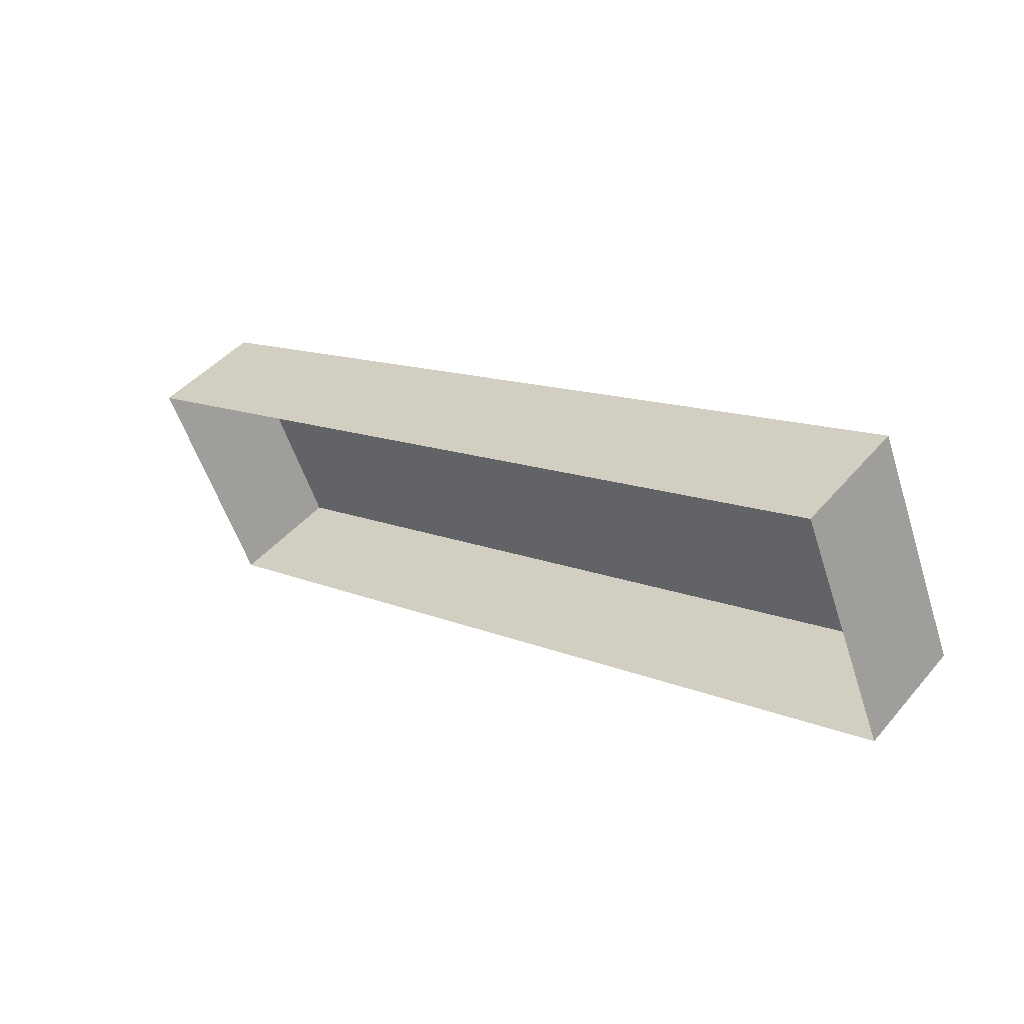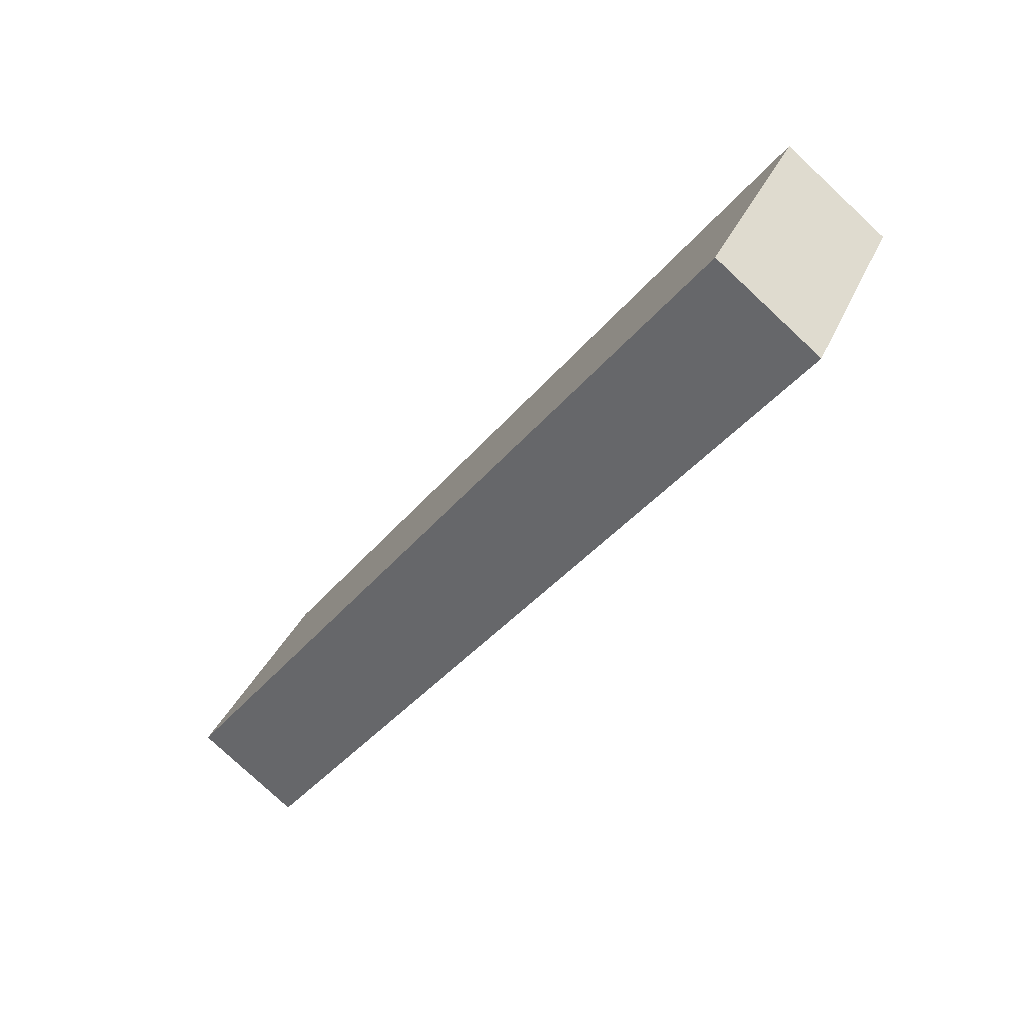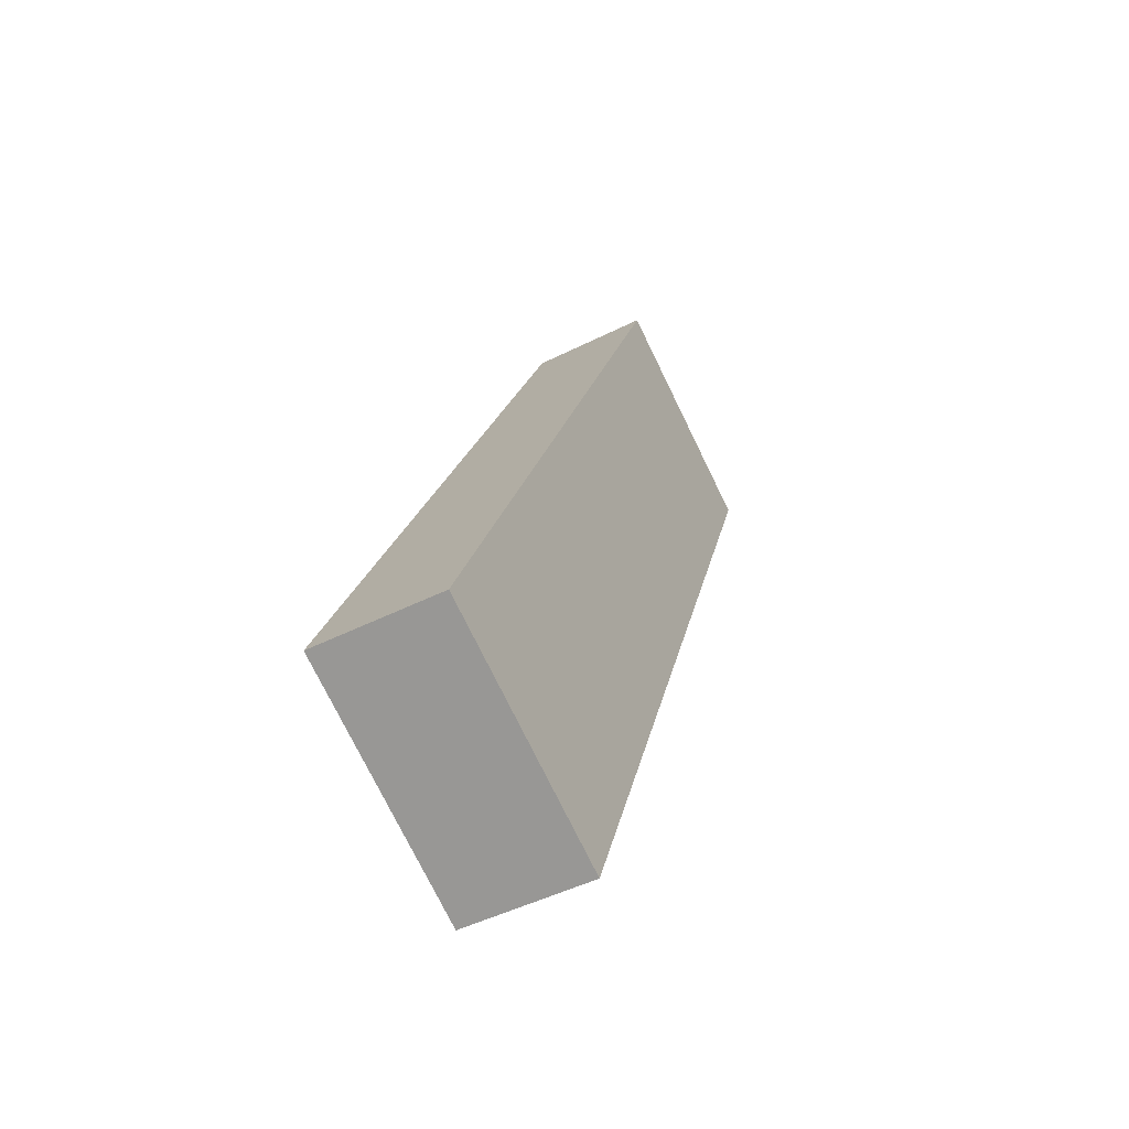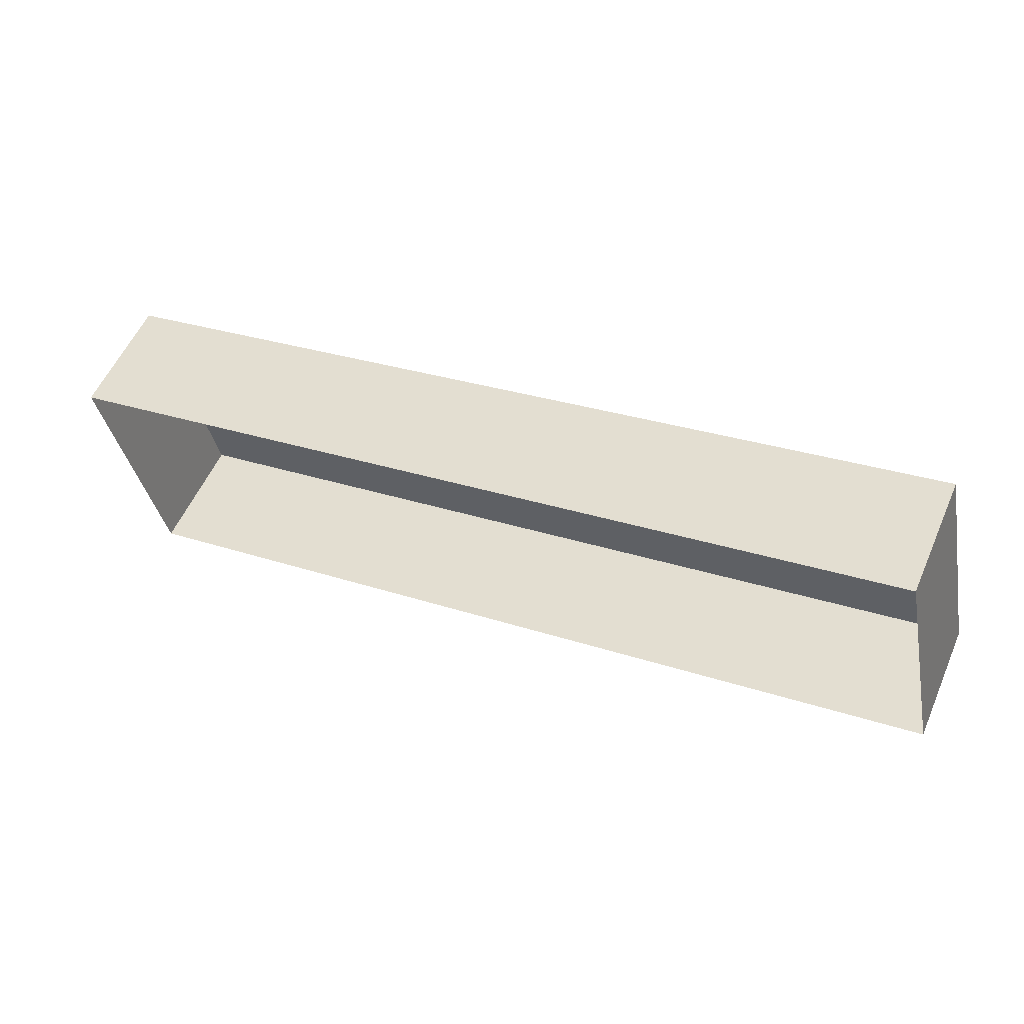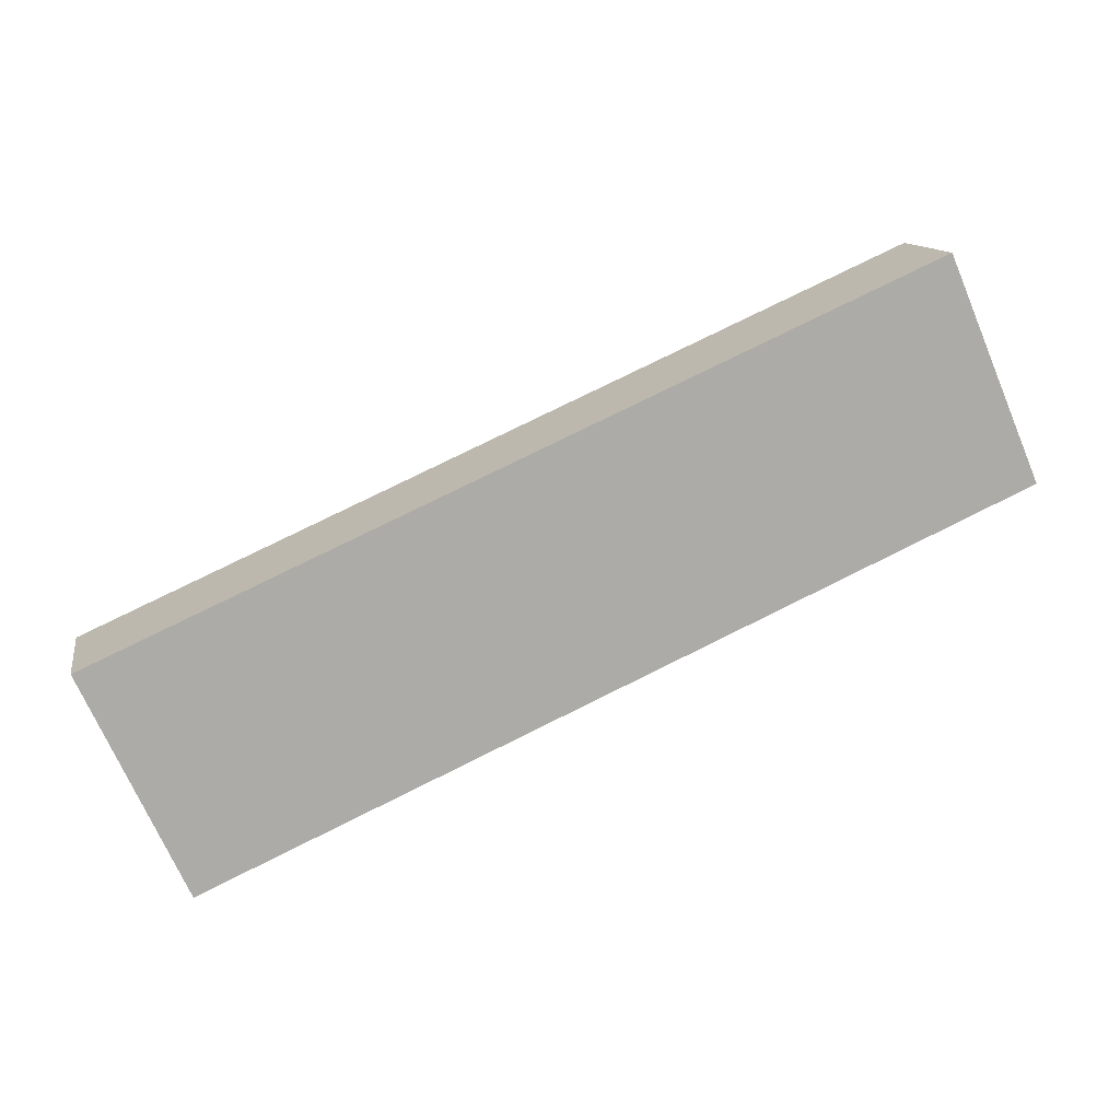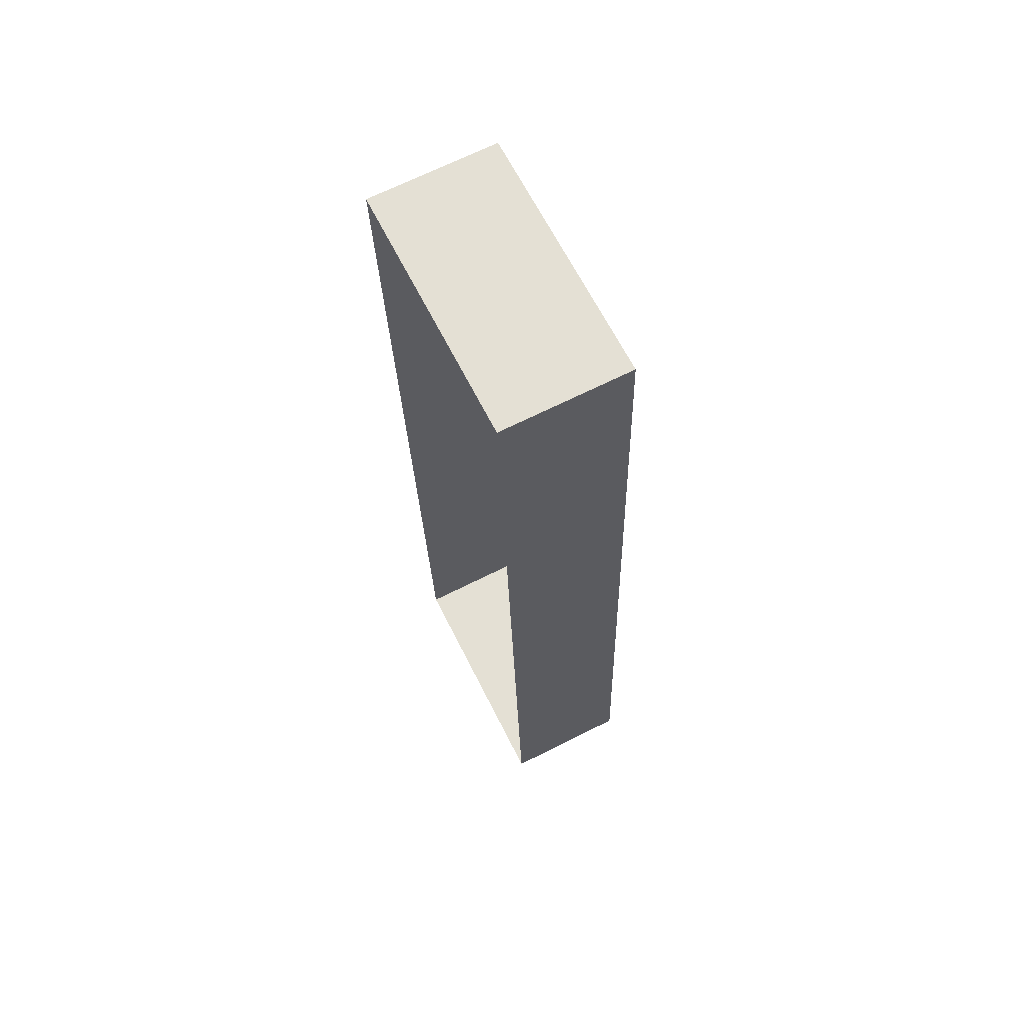
<metadata>
{"format":"obj","ext":"obj","renderer":"f3d","projection":"perspective","resolution":1024,"background":"white","views":[{"elev":12.6,"azim":-135.4,"up":"+Y"},{"elev":-39.3,"azim":55.1,"up":"+Y"},{"elev":19.4,"azim":-79.5,"up":"+Y"},{"elev":28.0,"azim":-153.0,"up":"+Y"},{"elev":79.5,"azim":153.8,"up":"+Z"},{"elev":-24.5,"azim":-88.5,"up":"+Y"}]}
</metadata>
<code>
o #ID82
v -0.06821 -0.5386 0.4027
v -0.1531 -0.5179 0.3924
v -0.1531 -0.5386 0.4027
v -0.06821 -0.5179 0.3924
v -0.06821 -0.5231 0.382
v -0.06821 -0.5386 0.4027
v -0.06821 -0.5438 0.3924
v -0.06821 -0.5179 0.3924
v -0.1531 -0.5179 0.3924
v -0.06821 -0.5231 0.382
v -0.1531 -0.5231 0.382
v -0.06821 -0.5179 0.3924
v -0.1531 -0.5386 0.4027
v -0.1531 -0.5231 0.382
v -0.1531 -0.5438 0.3924
v -0.1531 -0.5179 0.3924
v -0.06821 -0.5386 0.4027
v -0.1531 -0.5438 0.3924
v -0.06821 -0.5438 0.3924
v -0.1531 -0.5386 0.4027
f 1 2 3
f 2 1 4
f 5 6 7
f 6 5 8
f 9 10 11
f 10 9 12
f 13 14 15
f 14 13 16
f 17 18 19
f 18 17 20

</code>
